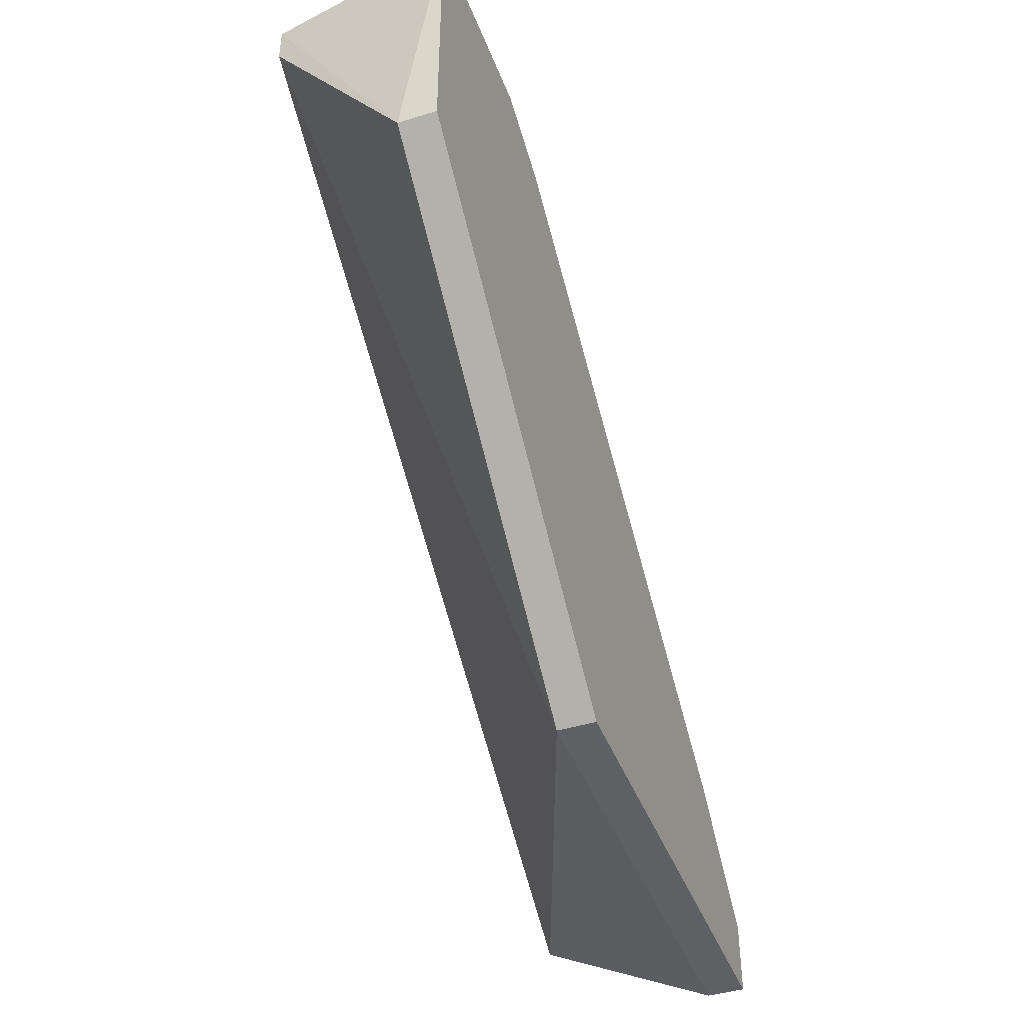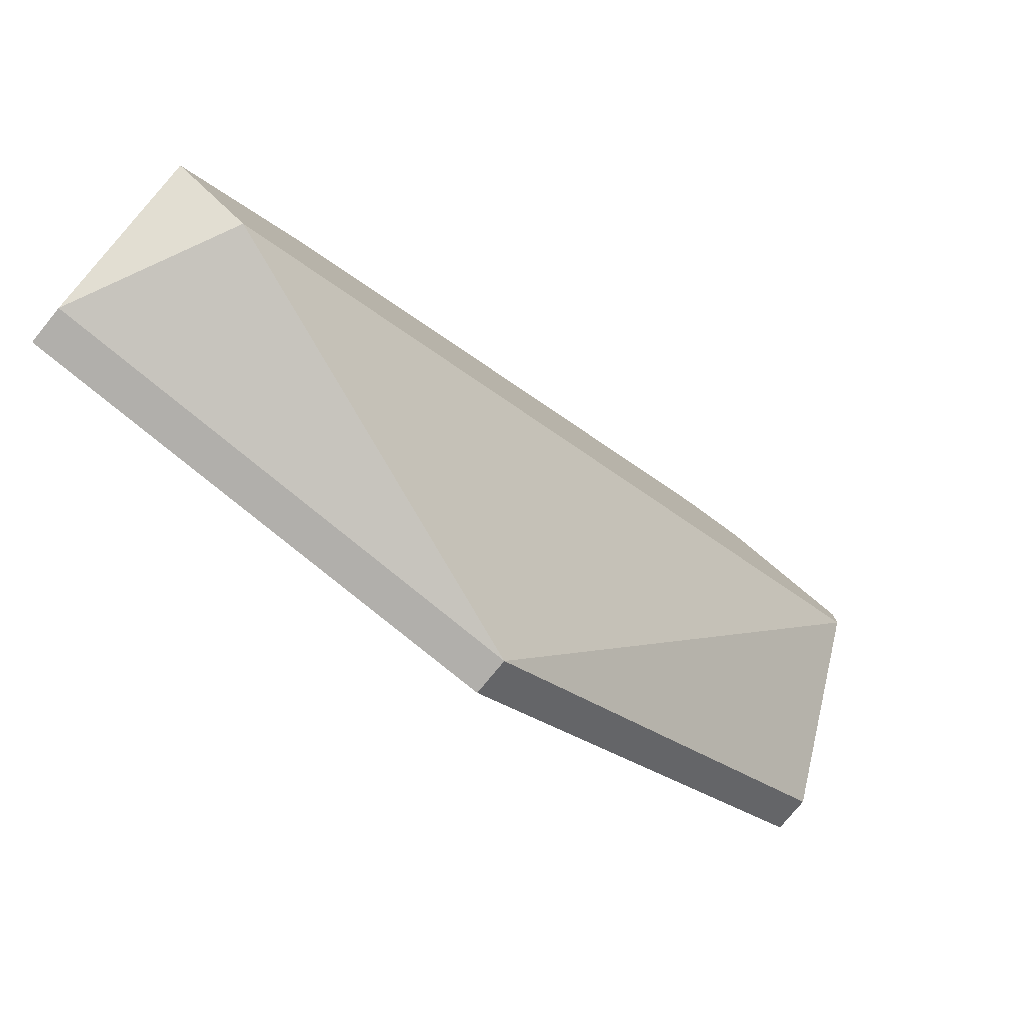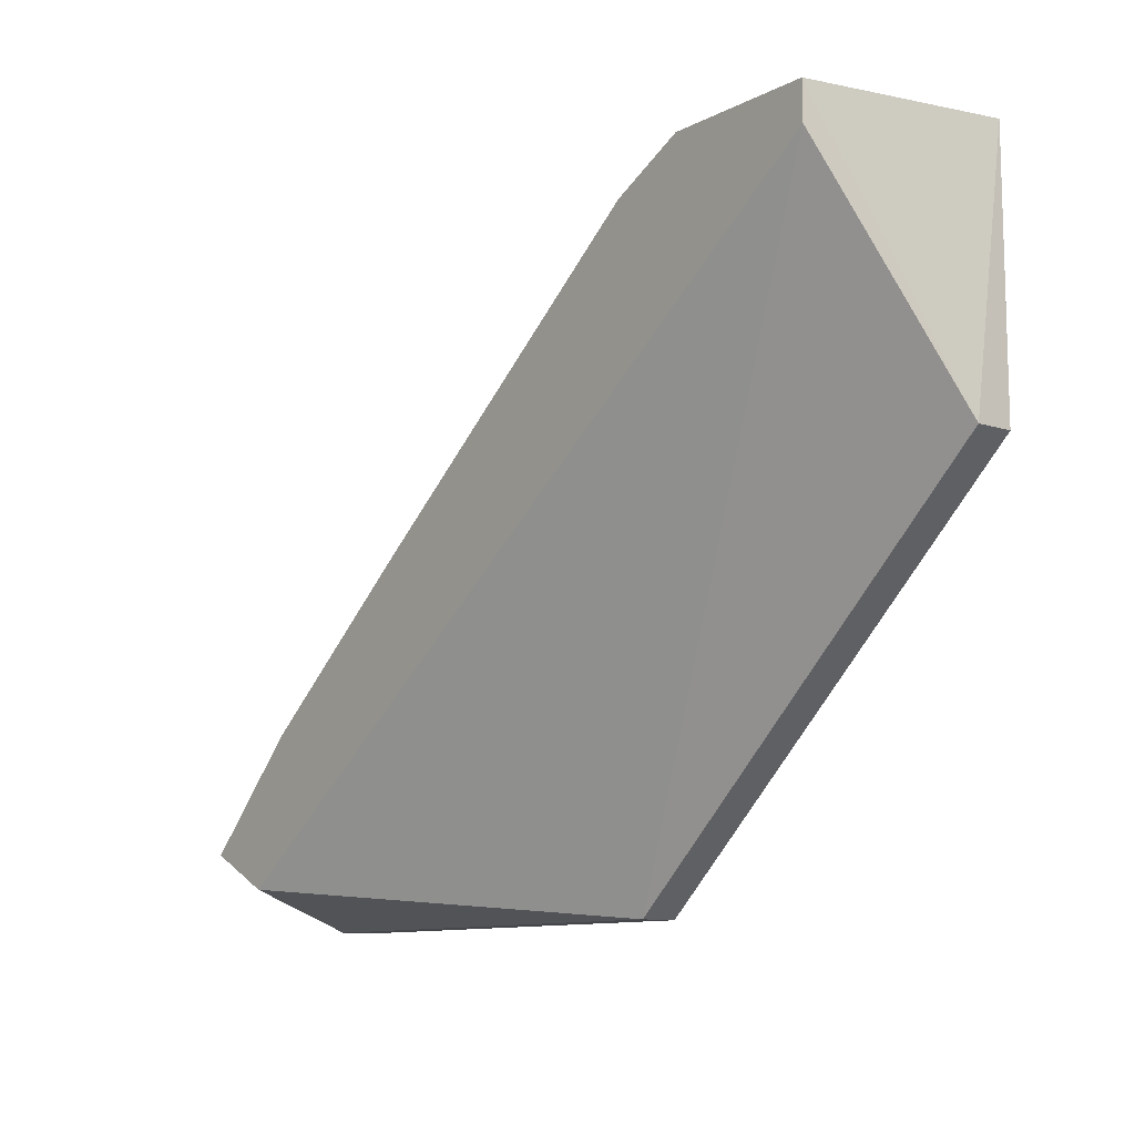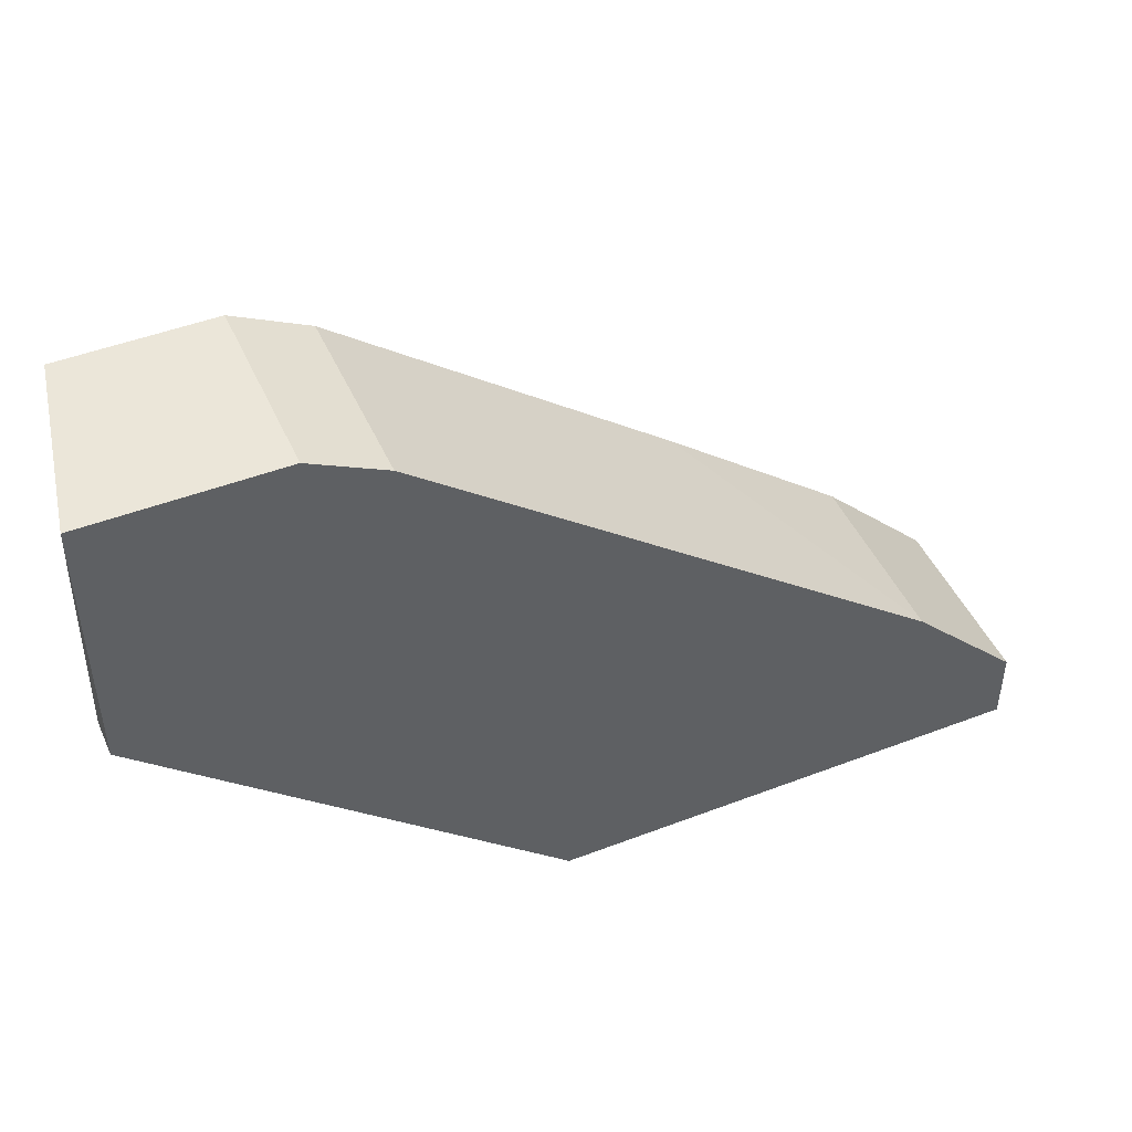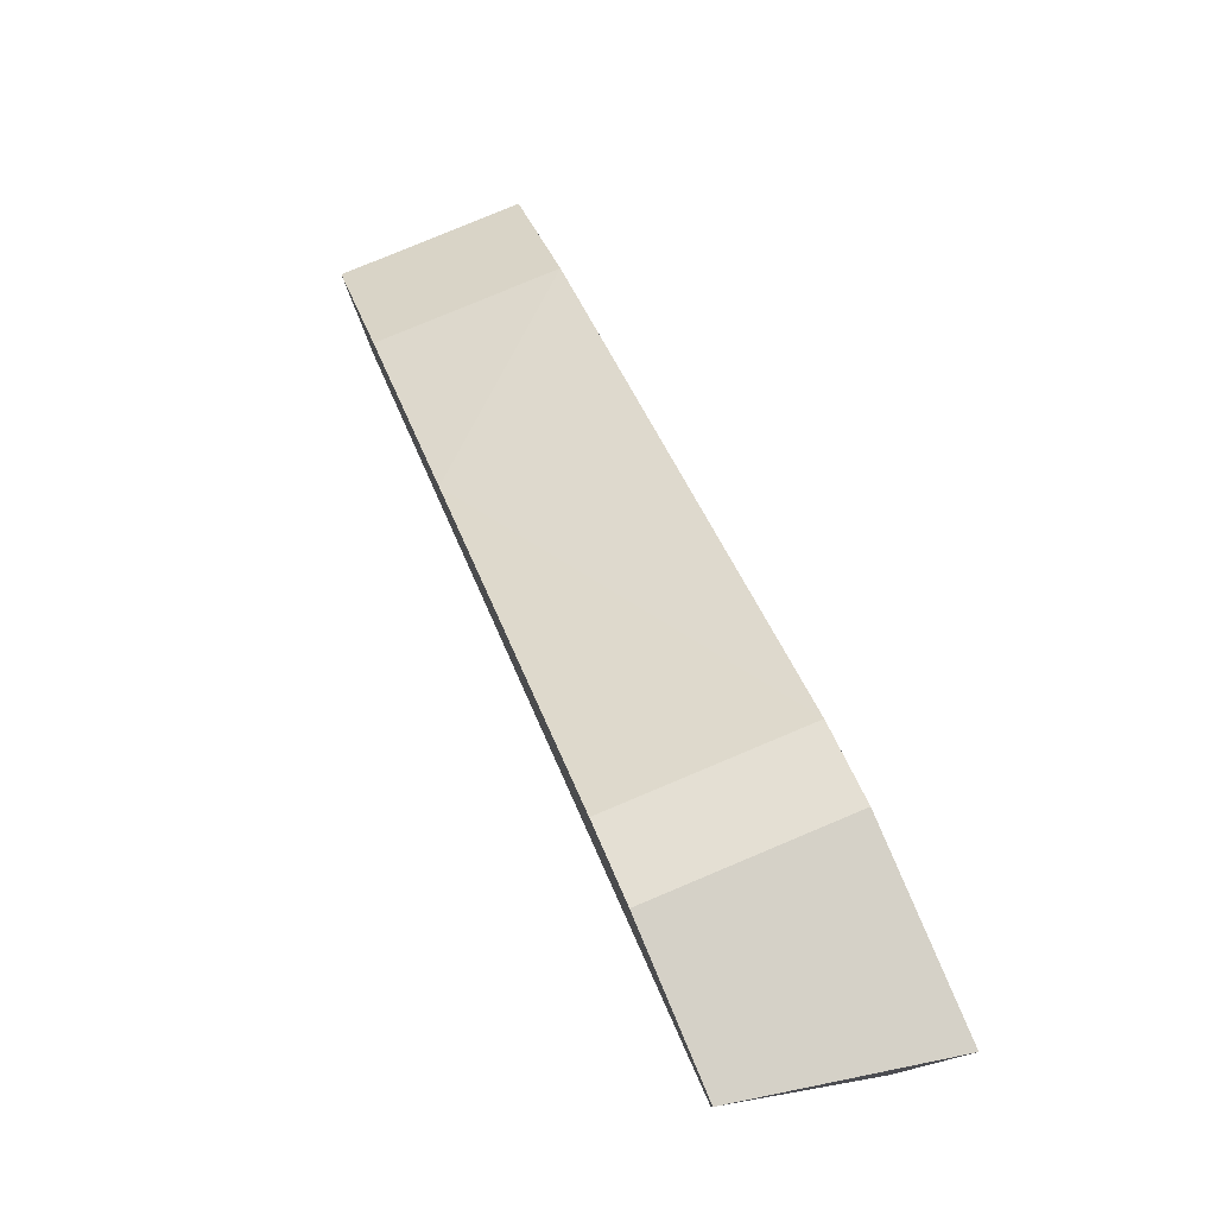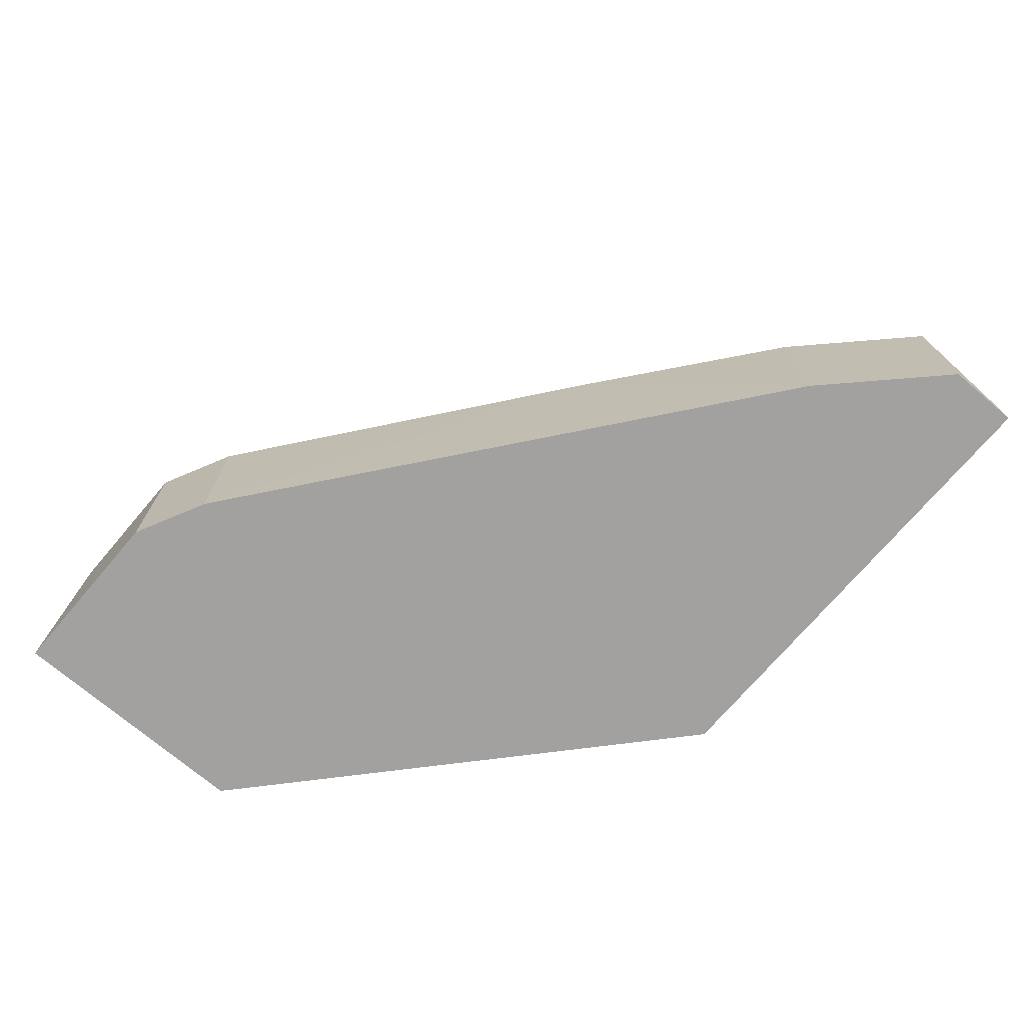
<metadata>
{"format":"obj","ext":"obj","renderer":"f3d","projection":"perspective","resolution":1024,"background":"white","views":[{"elev":-43.1,"azim":-70.0,"up":"+Z"},{"elev":-78.3,"azim":140.6,"up":"+Z"},{"elev":-10.6,"azim":-128.5,"up":"+Z"},{"elev":46.9,"azim":-23.5,"up":"+Z"},{"elev":79.2,"azim":-112.8,"up":"+Z"},{"elev":-72.2,"azim":49.6,"up":"+Y"}]}
</metadata>
<code>
v 0.3791 -0.4225 0.4498
v 0.3491 -0.4525 0.3958
v 0.2831 -0.4525 0.4558
v 0.4091 -0.4525 0.4258
v 0.3131 -0.4525 0.4978
v 0.2891 -0.4225 0.4918
v 0.4151 -0.4225 0.4018
v 0.4271 -0.4525 0.3958
v 0.3491 -0.4465 0.3958
v 0.3251 -0.4225 0.4918
v 0.2831 -0.4525 0.4978
v 0.4271 -0.4225 0.4078
v 0.2831 -0.4465 0.4558
v 0.2891 -0.4225 0.4978
v 0.3251 -0.4525 0.4918
v 0.4271 -0.4525 0.4078
v 0.3131 -0.4225 0.4978
v 0.4271 -0.4465 0.3958
v 0.4091 -0.4225 0.4258
f 4 12 19
f 3 2 4
f 3 4 5
f 6 1 7
f 4 2 8
f 8 2 9
f 2 3 9
f 6 7 9
f 1 6 10
f 3 5 11
f 7 1 12
f 9 3 13
f 6 9 13
f 3 11 13
f 13 11 14
f 10 6 14
f 11 5 14
f 6 13 14
f 4 1 15
f 5 4 15
f 1 10 15
f 10 5 15
f 4 8 16
f 12 4 16
f 8 12 16
f 5 10 17
f 14 5 17
f 10 14 17
f 8 9 18
f 9 7 18
f 7 12 18
f 12 8 18
f 1 4 19
f 12 1 19

</code>
